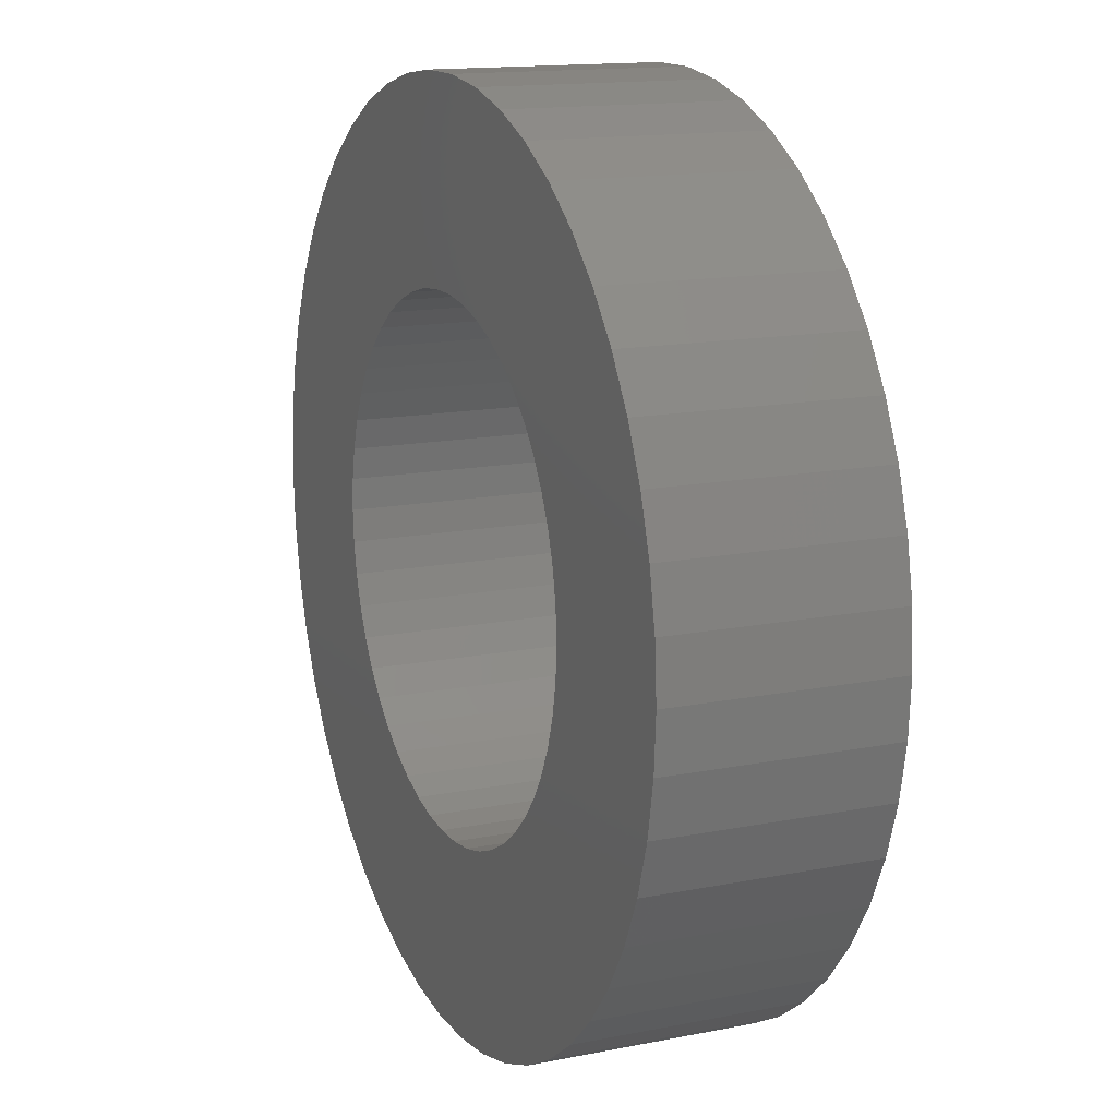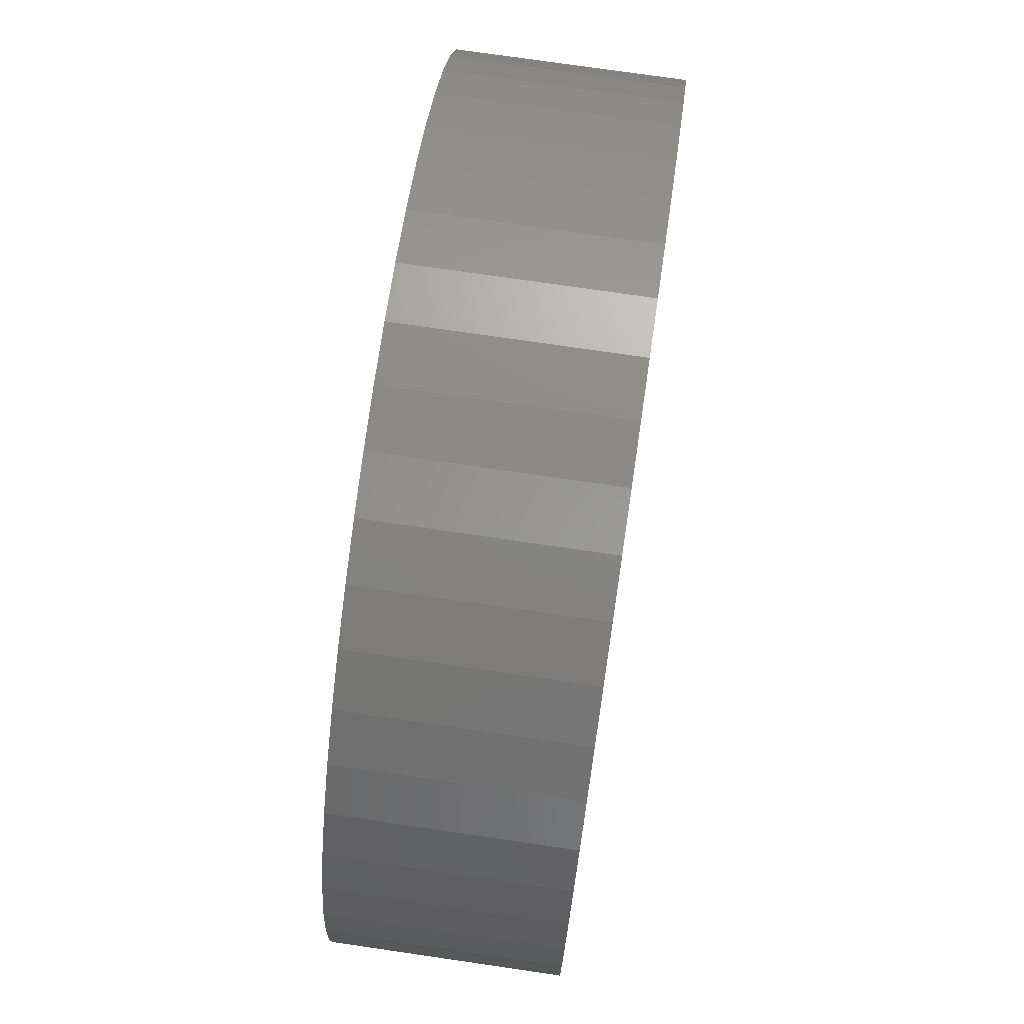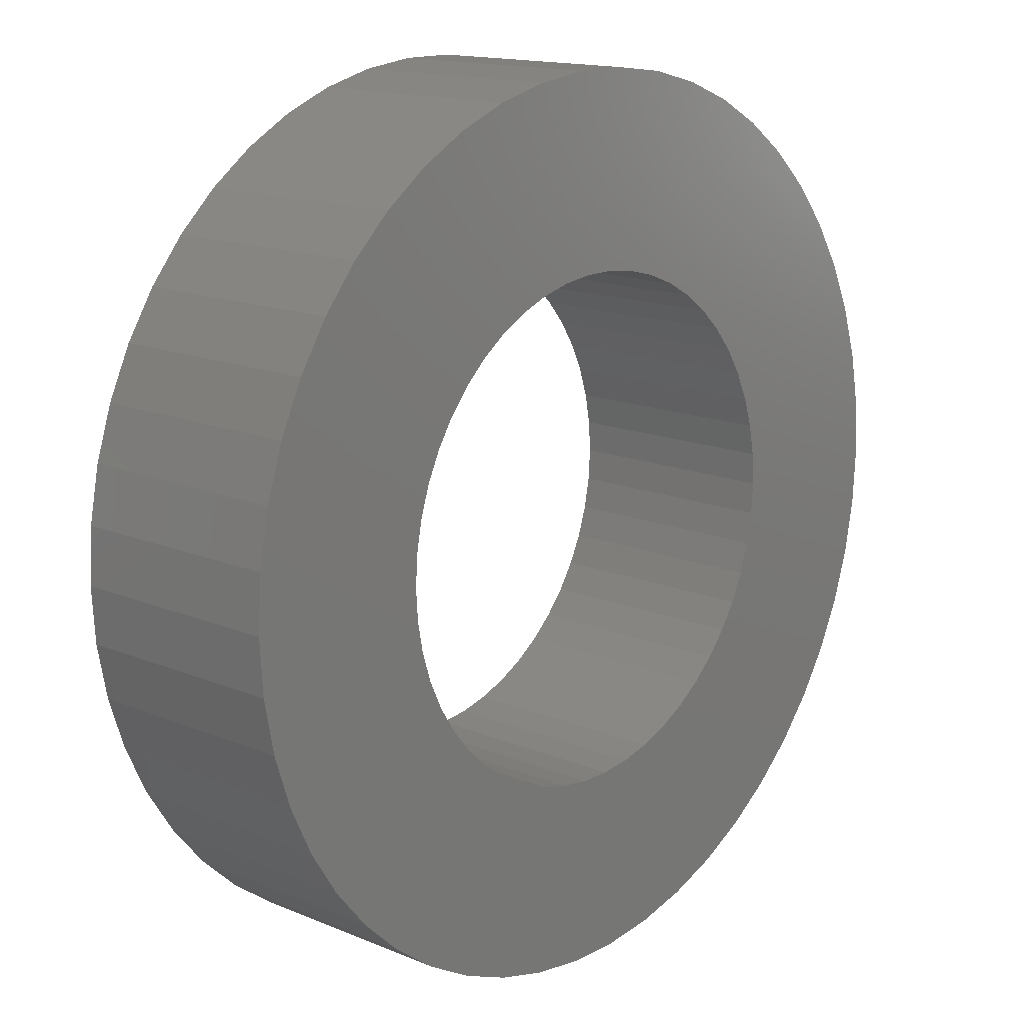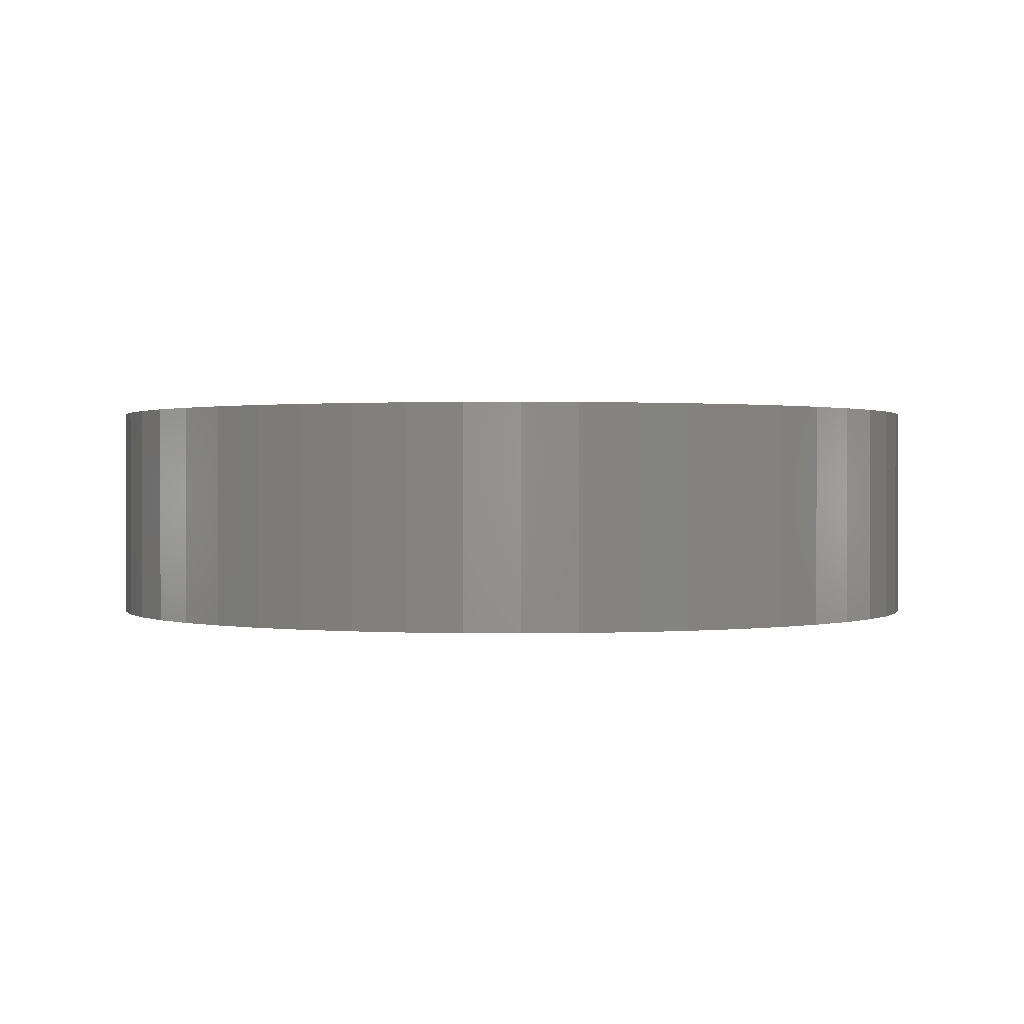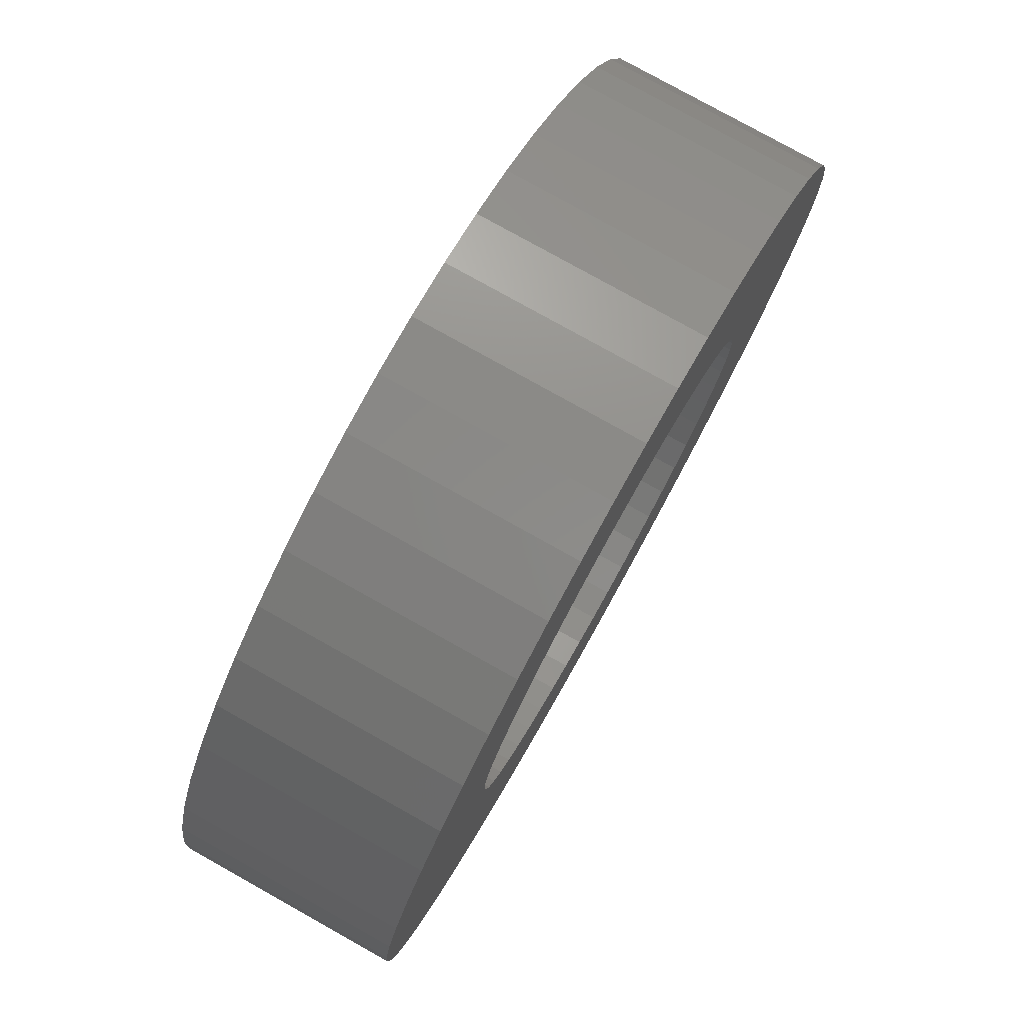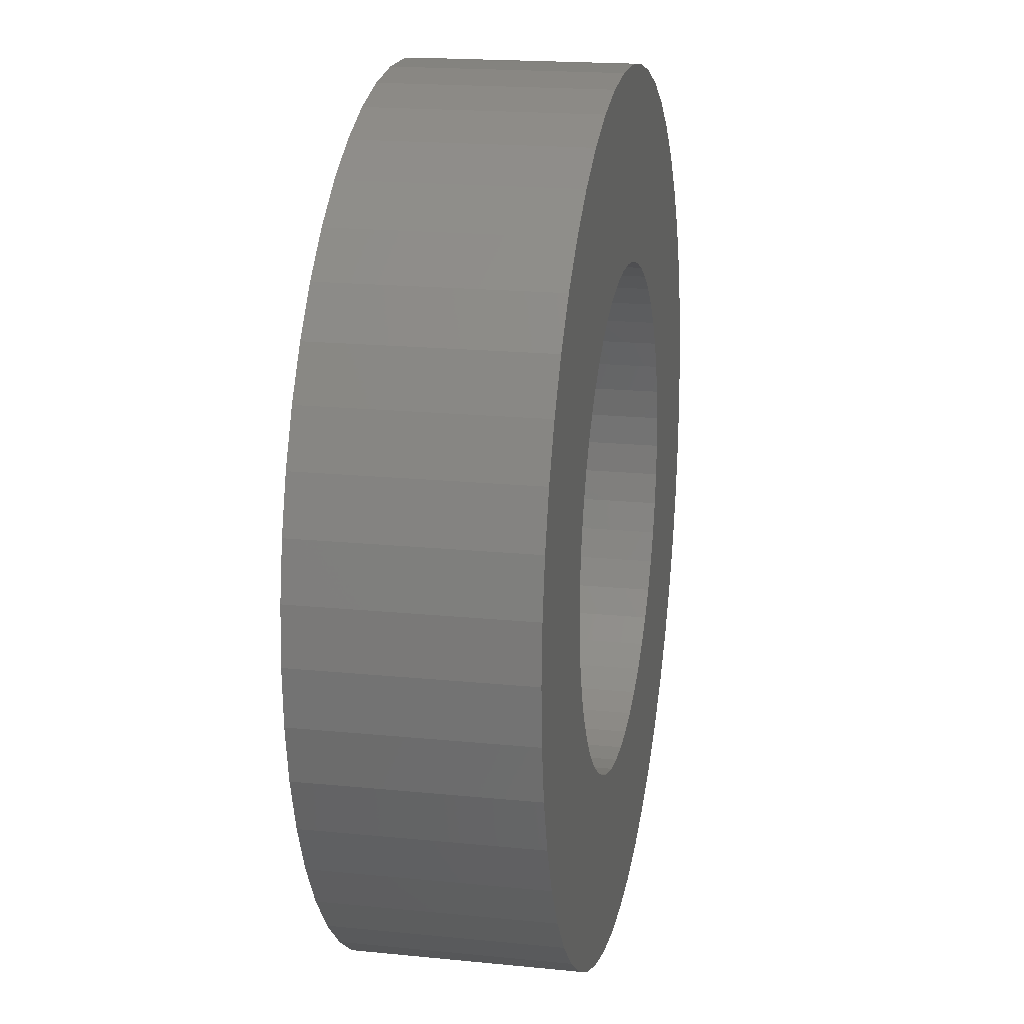
<metadata>
{"format":"stl","ext":"stl","renderer":"f3d","projection":"perspective","resolution":1024,"background":"white","views":[{"elev":14.6,"azim":-113.3,"up":"+Y"},{"elev":74.8,"azim":98.3,"up":"+Y"},{"elev":15.0,"azim":131.7,"up":"+Y"},{"elev":0.7,"azim":132.1,"up":"+Z"},{"elev":78.9,"azim":119.2,"up":"+Y"},{"elev":18.4,"azim":101.0,"up":"+Y"}]}
</metadata>
<code>
# stl→obj: 200 verts, 400 faces
v 14 0 3.5
v 13.89 1.755 -3.5
v 13.89 1.755 3.5
v 14 0 -3.5
v -14 0 -3.5
v -13.89 1.755 3.5
v -13.89 1.755 -3.5
v -14 0 3.5
v 0.8791 13.97 -3.5
v -0.8791 13.97 3.5
v 0.8791 13.97 3.5
v -0.8791 13.97 -3.5
v -0.8791 -13.97 -3.5
v 0.8791 -13.97 3.5
v -0.8791 -13.97 3.5
v 0.8791 -13.97 -3.5
v 10.21 9.584 -3.5
v 8.924 10.79 3.5
v 10.21 9.584 3.5
v 8.924 10.79 -3.5
v -8.924 10.79 -3.5
v -10.21 9.584 3.5
v -8.924 10.79 3.5
v -10.21 9.584 -3.5
v -4.326 13.31 -3.5
v -5.961 12.67 3.5
v -4.326 13.31 3.5
v -5.961 12.67 -3.5
v 12.27 -6.745 3.5
v 13.02 -5.154 -3.5
v 13.02 -5.154 3.5
v 12.27 -6.745 -3.5
v 13.02 5.154 3.5
v 12.27 6.745 -3.5
v 12.27 6.745 3.5
v 13.02 5.154 -3.5
v 5.961 12.67 -3.5
v 4.326 13.31 3.5
v 5.961 12.67 3.5
v 4.326 13.31 -3.5
v 7.502 11.82 -3.5
v 7.502 11.82 3.5
v -13.02 5.154 -3.5
v -12.27 6.745 3.5
v -12.27 6.745 -3.5
v -13.02 5.154 3.5
v -11.33 8.229 -3.5
v -11.33 8.229 3.5
v 8 0 3.5
v 7.937 1.003 3.5
v 13.56 3.482 3.5
v 13.89 -1.755 3.5
v 7.749 1.99 3.5
v 7.937 -1.003 3.5
v 7.438 2.945 3.5
v 13.56 -3.482 3.5
v 7.01 3.854 3.5
v 11.33 8.229 3.5
v 7.749 -1.99 3.5
v 6.472 4.702 3.5
v 5.832 5.476 3.5
v 7.438 -2.945 3.5
v 5.099 6.164 3.5
v 4.287 6.755 3.5
v 3.406 7.239 3.5
v 2.472 7.608 3.5
v 2.623 13.75 3.5
v 1.499 7.858 3.5
v 0.5023 7.984 3.5
v -0.5023 7.984 3.5
v -1.499 7.858 3.5
v -2.623 13.75 3.5
v -2.472 7.608 3.5
v -3.406 7.239 3.5
v -4.287 6.755 3.5
v -7.502 11.82 3.5
v -5.099 6.164 3.5
v -5.832 5.476 3.5
v -6.472 4.702 3.5
v -7.01 3.854 3.5
v -7.438 2.945 3.5
v 7.01 -3.854 3.5
v 11.33 -8.229 3.5
v 6.472 -4.702 3.5
v 10.21 -9.584 3.5
v 5.832 -5.476 3.5
v 8.924 -10.79 3.5
v 5.099 -6.164 3.5
v 7.502 -11.82 3.5
v 4.287 -6.755 3.5
v 5.961 -12.67 3.5
v 3.406 -7.239 3.5
v 4.326 -13.31 3.5
v 2.472 -7.608 3.5
v 2.623 -13.75 3.5
v 1.499 -7.858 3.5
v 0.5023 -7.984 3.5
v -0.5023 -7.984 3.5
v -1.499 -7.858 3.5
v -2.623 -13.75 3.5
v -2.472 -7.608 3.5
v -4.326 -13.31 3.5
v -3.406 -7.239 3.5
v -5.961 -12.67 3.5
v -4.287 -6.755 3.5
v -7.502 -11.82 3.5
v -5.099 -6.164 3.5
v -8.924 -10.79 3.5
v -5.832 -5.476 3.5
v -10.21 -9.584 3.5
v -6.472 -4.702 3.5
v -11.33 -8.229 3.5
v -7.01 -3.854 3.5
v -12.27 -6.745 3.5
v -7.438 -2.945 3.5
v -13.02 -5.154 3.5
v -7.749 -1.99 3.5
v -13.56 -3.482 3.5
v -7.937 -1.003 3.5
v -13.89 -1.755 3.5
v -8 0 3.5
v -7.749 1.99 3.5
v -13.56 3.482 3.5
v -7.937 1.003 3.5
v -2.623 13.75 -3.5
v 8 0 -3.5
v 13.89 -1.755 -3.5
v 7.937 -1.003 -3.5
v 13.56 -3.482 -3.5
v 7.749 -1.99 -3.5
v 7.937 1.003 -3.5
v 7.438 -2.945 -3.5
v 13.56 3.482 -3.5
v 7.01 -3.854 -3.5
v 11.33 -8.229 -3.5
v 7.749 1.99 -3.5
v 6.472 -4.702 -3.5
v 10.21 -9.584 -3.5
v 5.832 -5.476 -3.5
v 8.924 -10.79 -3.5
v 7.438 2.945 -3.5
v 5.099 -6.164 -3.5
v 7.502 -11.82 -3.5
v 4.287 -6.755 -3.5
v 5.961 -12.67 -3.5
v 3.406 -7.239 -3.5
v 4.326 -13.31 -3.5
v 2.472 -7.608 -3.5
v 2.623 -13.75 -3.5
v 1.499 -7.858 -3.5
v 0.5023 -7.984 -3.5
v -0.5023 -7.984 -3.5
v -1.499 -7.858 -3.5
v -2.623 -13.75 -3.5
v -2.472 -7.608 -3.5
v -4.326 -13.31 -3.5
v -3.406 -7.239 -3.5
v -5.961 -12.67 -3.5
v -4.287 -6.755 -3.5
v -7.502 -11.82 -3.5
v -5.099 -6.164 -3.5
v -8.924 -10.79 -3.5
v -5.832 -5.476 -3.5
v -10.21 -9.584 -3.5
v -6.472 -4.702 -3.5
v -11.33 -8.229 -3.5
v -7.01 -3.854 -3.5
v -12.27 -6.745 -3.5
v -7.438 -2.945 -3.5
v 7.01 3.854 -3.5
v 11.33 8.229 -3.5
v 6.472 4.702 -3.5
v 5.832 5.476 -3.5
v 5.099 6.164 -3.5
v 4.287 6.755 -3.5
v 3.406 7.239 -3.5
v 2.472 7.608 -3.5
v 2.623 13.75 -3.5
v 1.499 7.858 -3.5
v 0.5023 7.984 -3.5
v -0.5023 7.984 -3.5
v -1.499 7.858 -3.5
v -2.472 7.608 -3.5
v -3.406 7.239 -3.5
v -4.287 6.755 -3.5
v -7.502 11.82 -3.5
v -5.099 6.164 -3.5
v -5.832 5.476 -3.5
v -6.472 4.702 -3.5
v -7.01 3.854 -3.5
v -7.438 2.945 -3.5
v -7.749 1.99 -3.5
v -13.56 3.482 -3.5
v -7.937 1.003 -3.5
v -8 0 -3.5
v -13.02 -5.154 -3.5
v -7.749 -1.99 -3.5
v -13.56 -3.482 -3.5
v -7.937 -1.003 -3.5
v -13.89 -1.755 -3.5
f 1 2 3
f 2 1 4
f 5 6 7
f 6 5 8
f 9 10 11
f 10 9 12
f 13 14 15
f 14 13 16
f 17 18 19
f 18 17 20
f 21 22 23
f 22 21 24
f 25 26 27
f 26 25 28
f 29 30 31
f 30 29 32
f 33 34 35
f 34 33 36
f 37 38 39
f 38 37 40
f 41 39 42
f 39 41 37
f 43 44 45
f 44 43 46
f 47 22 24
f 22 47 48
f 49 1 3
f 50 3 51
f 1 49 52
f 53 51 33
f 54 52 49
f 55 33 35
f 52 54 56
f 57 35 58
f 59 56 54
f 60 58 19
f 56 59 31
f 61 19 18
f 62 31 59
f 31 62 29
f 3 50 49
f 51 53 50
f 63 18 42
f 33 55 53
f 35 57 55
f 58 60 57
f 64 42 39
f 19 61 60
f 18 63 61
f 65 39 38
f 42 64 63
f 39 65 64
f 66 38 67
f 38 66 65
f 67 68 66
f 11 68 67
f 11 69 68
f 11 70 69
f 10 70 11
f 10 71 70
f 72 71 10
f 71 72 73
f 27 73 72
f 73 27 74
f 26 74 27
f 74 26 75
f 76 75 26
f 75 76 77
f 23 77 76
f 77 23 78
f 22 78 23
f 78 22 79
f 48 79 22
f 79 48 80
f 44 80 48
f 80 44 81
f 82 29 62
f 29 82 83
f 84 83 82
f 83 84 85
f 86 85 84
f 85 86 87
f 88 87 86
f 87 88 89
f 90 89 88
f 89 90 91
f 92 91 90
f 91 92 93
f 94 93 92
f 93 94 95
f 96 95 94
f 96 14 95
f 97 14 96
f 98 14 97
f 98 15 14
f 99 15 98
f 100 99 101
f 99 100 15
f 102 101 103
f 104 103 105
f 101 102 100
f 106 105 107
f 108 107 109
f 103 104 102
f 110 109 111
f 112 111 113
f 114 113 115
f 105 106 104
f 116 115 117
f 118 117 119
f 120 119 121
f 46 81 44
f 107 108 106
f 81 46 122
f 109 110 108
f 123 122 46
f 111 112 110
f 122 123 124
f 113 114 112
f 6 124 123
f 115 116 114
f 124 6 121
f 117 118 116
f 8 121 6
f 119 120 118
f 121 8 120
f 125 27 72
f 27 125 25
f 126 4 127
f 128 127 129
f 4 126 2
f 130 129 30
f 131 2 126
f 132 30 32
f 2 131 133
f 134 32 135
f 136 133 131
f 137 135 138
f 133 136 36
f 139 138 140
f 141 36 136
f 36 141 34
f 127 128 126
f 129 130 128
f 142 140 143
f 30 132 130
f 32 134 132
f 135 137 134
f 144 143 145
f 138 139 137
f 140 142 139
f 146 145 147
f 143 144 142
f 145 146 144
f 148 147 149
f 147 148 146
f 149 150 148
f 16 150 149
f 16 151 150
f 16 152 151
f 13 152 16
f 13 153 152
f 154 153 13
f 153 154 155
f 156 155 154
f 155 156 157
f 158 157 156
f 157 158 159
f 160 159 158
f 159 160 161
f 162 161 160
f 161 162 163
f 164 163 162
f 163 164 165
f 166 165 164
f 165 166 167
f 168 167 166
f 167 168 169
f 170 34 141
f 34 170 171
f 172 171 170
f 171 172 17
f 173 17 172
f 17 173 20
f 174 20 173
f 20 174 41
f 175 41 174
f 41 175 37
f 176 37 175
f 37 176 40
f 177 40 176
f 40 177 178
f 179 178 177
f 179 9 178
f 180 9 179
f 181 9 180
f 181 12 9
f 182 12 181
f 125 182 183
f 182 125 12
f 25 183 184
f 28 184 185
f 183 25 125
f 186 185 187
f 21 187 188
f 184 28 25
f 24 188 189
f 47 189 190
f 45 190 191
f 185 186 28
f 43 191 192
f 193 192 194
f 7 194 195
f 196 169 168
f 187 21 186
f 169 196 197
f 188 24 21
f 198 197 196
f 189 47 24
f 197 198 199
f 190 45 47
f 200 199 198
f 191 43 45
f 199 200 195
f 192 193 43
f 5 195 200
f 194 7 193
f 195 5 7
f 16 95 14
f 95 16 149
f 51 36 33
f 36 51 133
f 3 133 51
f 133 3 2
f 58 17 19
f 17 58 171
f 35 171 58
f 171 35 34
f 40 67 38
f 67 40 178
f 178 11 67
f 11 178 9
f 20 42 18
f 42 20 41
f 45 48 47
f 48 45 44
f 193 46 43
f 46 193 123
f 7 123 193
f 123 7 6
f 28 76 26
f 76 28 186
f 186 23 76
f 23 186 21
f 12 72 10
f 72 12 125
f 52 4 1
f 4 52 127
f 85 135 83
f 135 85 138
f 164 108 110
f 108 164 162
f 168 116 196
f 116 168 114
f 164 112 166
f 112 164 110
f 145 89 91
f 89 145 143
f 31 129 56
f 129 31 30
f 83 32 29
f 32 83 135
f 198 120 200
f 120 198 118
f 200 8 5
f 8 200 120
f 196 118 198
f 118 196 116
f 140 85 87
f 85 140 138
f 147 91 93
f 91 147 145
f 149 93 95
f 93 149 147
f 56 127 52
f 127 56 129
f 154 15 100
f 15 154 13
f 162 106 108
f 106 162 160
f 166 114 168
f 114 166 112
f 143 87 89
f 87 143 140
f 156 100 102
f 100 156 154
f 158 102 104
f 102 158 156
f 160 104 106
f 104 160 158
f 126 50 131
f 50 126 49
f 121 194 124
f 194 121 195
f 181 69 70
f 69 181 180
f 151 98 97
f 98 151 152
f 174 61 63
f 61 174 173
f 188 77 78
f 77 188 187
f 184 73 74
f 73 184 183
f 134 62 132
f 62 134 82
f 141 57 170
f 57 141 55
f 177 65 66
f 65 177 176
f 179 66 68
f 66 179 177
f 176 64 65
f 64 176 175
f 81 190 80
f 190 81 191
f 79 188 78
f 188 79 189
f 183 71 73
f 71 183 182
f 130 54 128
f 54 130 59
f 150 97 96
f 97 150 151
f 136 55 141
f 55 136 53
f 131 53 136
f 53 131 50
f 172 61 173
f 61 172 60
f 170 60 172
f 60 170 57
f 180 68 69
f 68 180 179
f 175 63 64
f 63 175 174
f 80 189 79
f 189 80 190
f 122 191 81
f 191 122 192
f 124 192 122
f 192 124 194
f 185 74 75
f 74 185 184
f 187 75 77
f 75 187 185
f 182 70 71
f 70 182 181
f 128 49 126
f 49 128 54
f 139 84 137
f 84 139 86
f 113 169 115
f 169 113 167
f 109 165 111
f 165 109 163
f 119 195 121
f 195 119 199
f 144 92 90
f 92 144 146
f 132 59 130
f 59 132 62
f 137 82 134
f 82 137 84
f 153 101 99
f 101 153 155
f 117 199 119
f 199 117 197
f 115 197 117
f 197 115 169
f 139 88 86
f 88 139 142
f 146 94 92
f 94 146 148
f 148 96 94
f 96 148 150
f 152 99 98
f 99 152 153
f 155 103 101
f 103 155 157
f 111 167 113
f 167 111 165
f 142 90 88
f 90 142 144
f 157 105 103
f 105 157 159
f 159 107 105
f 107 159 161
f 161 109 107
f 109 161 163

</code>
